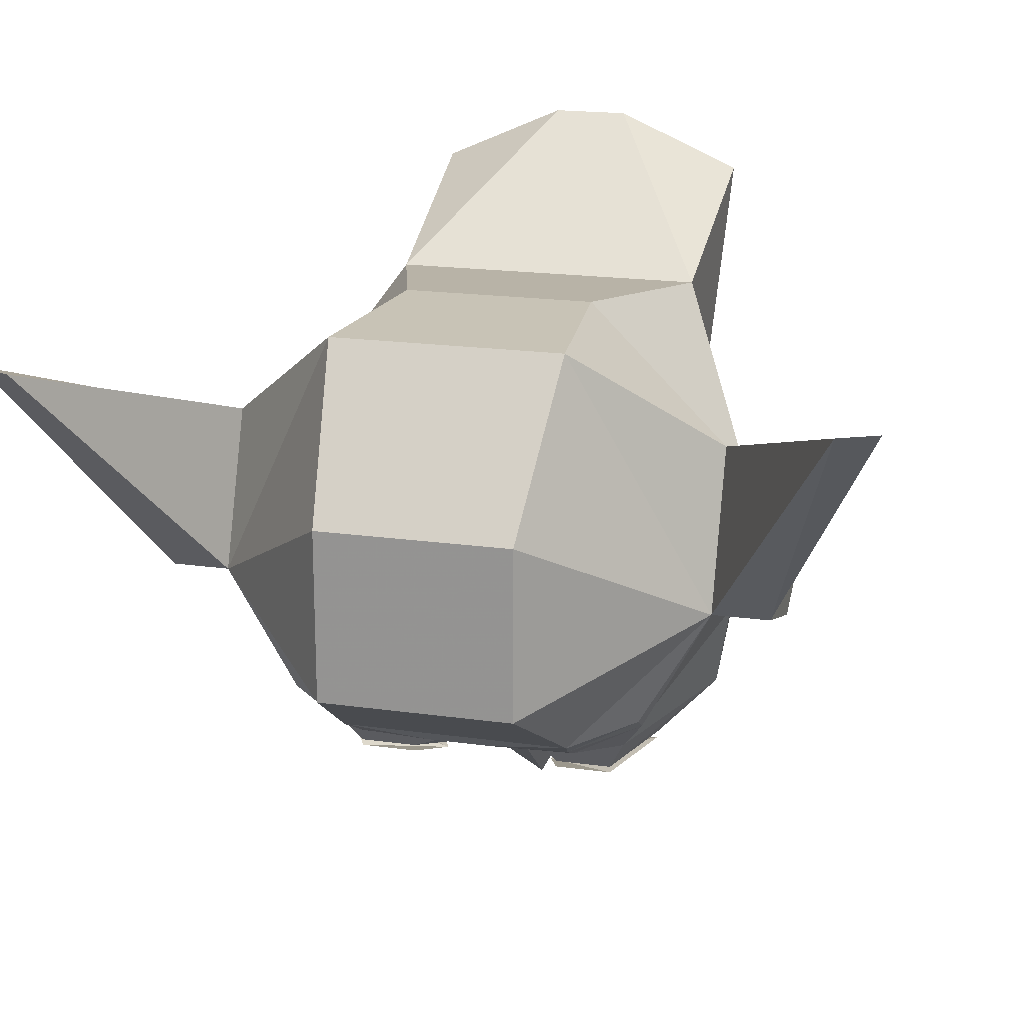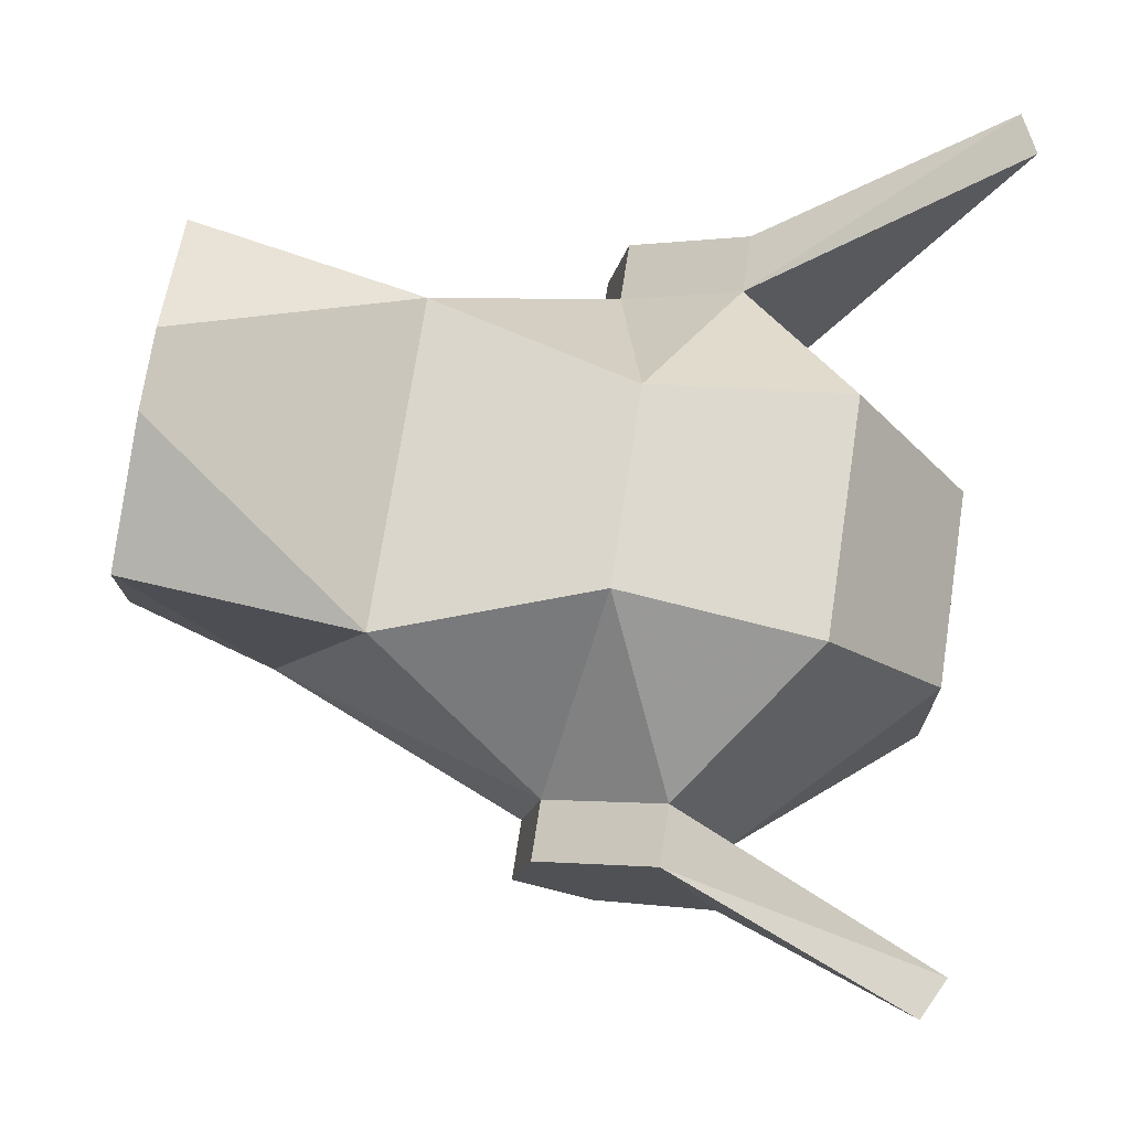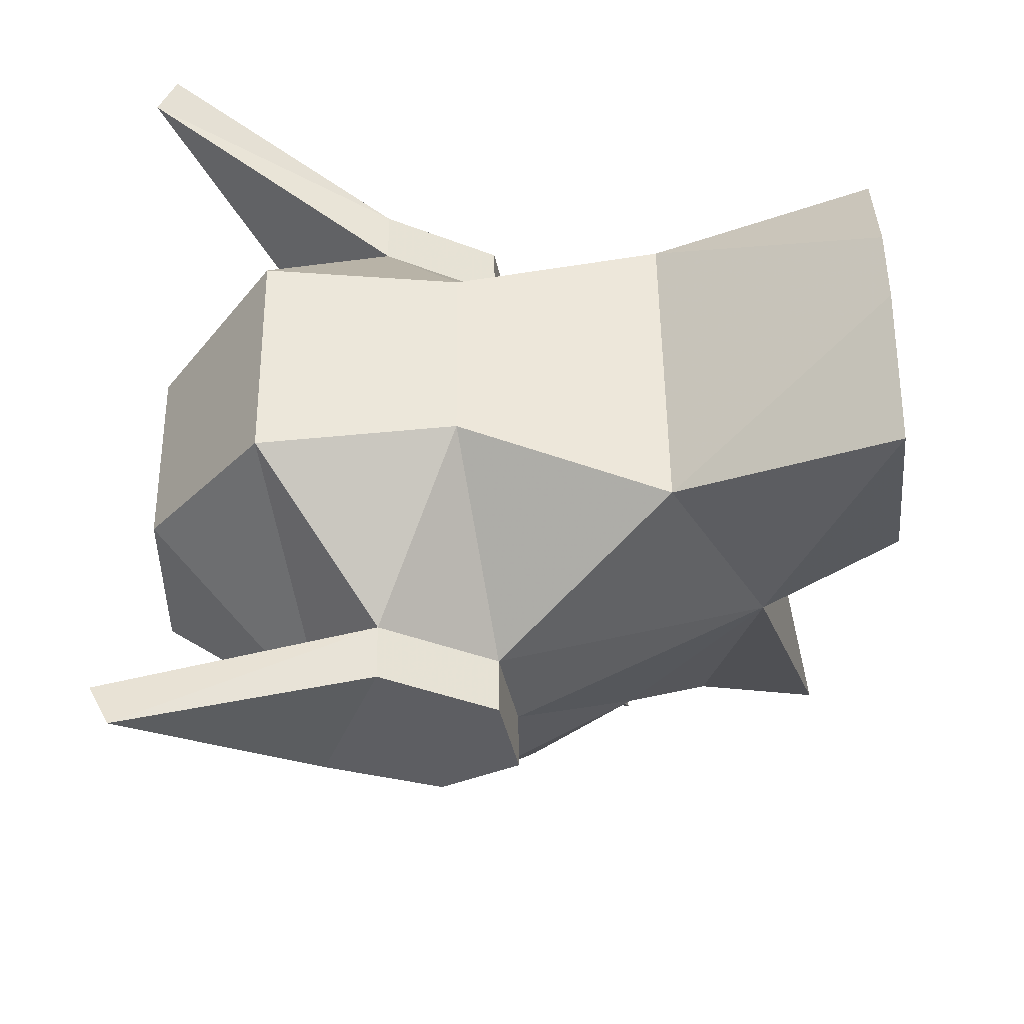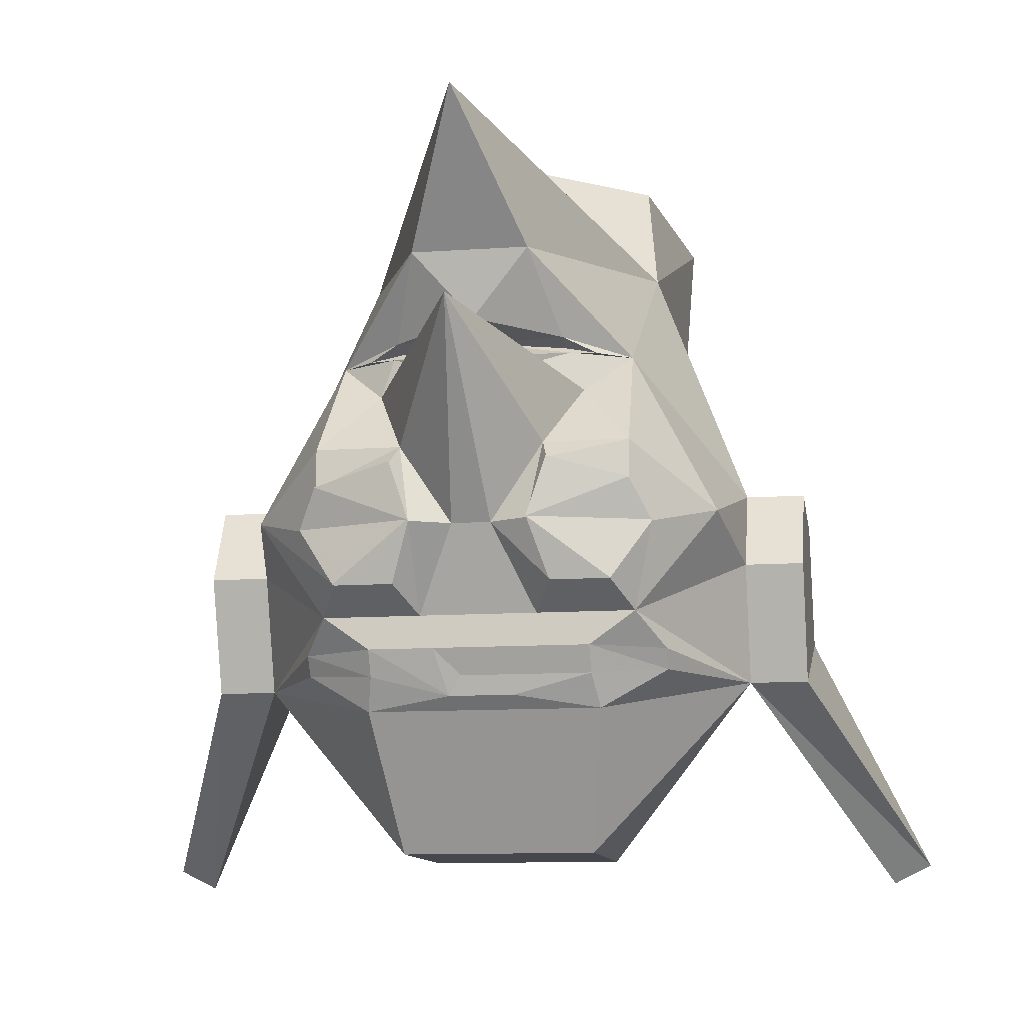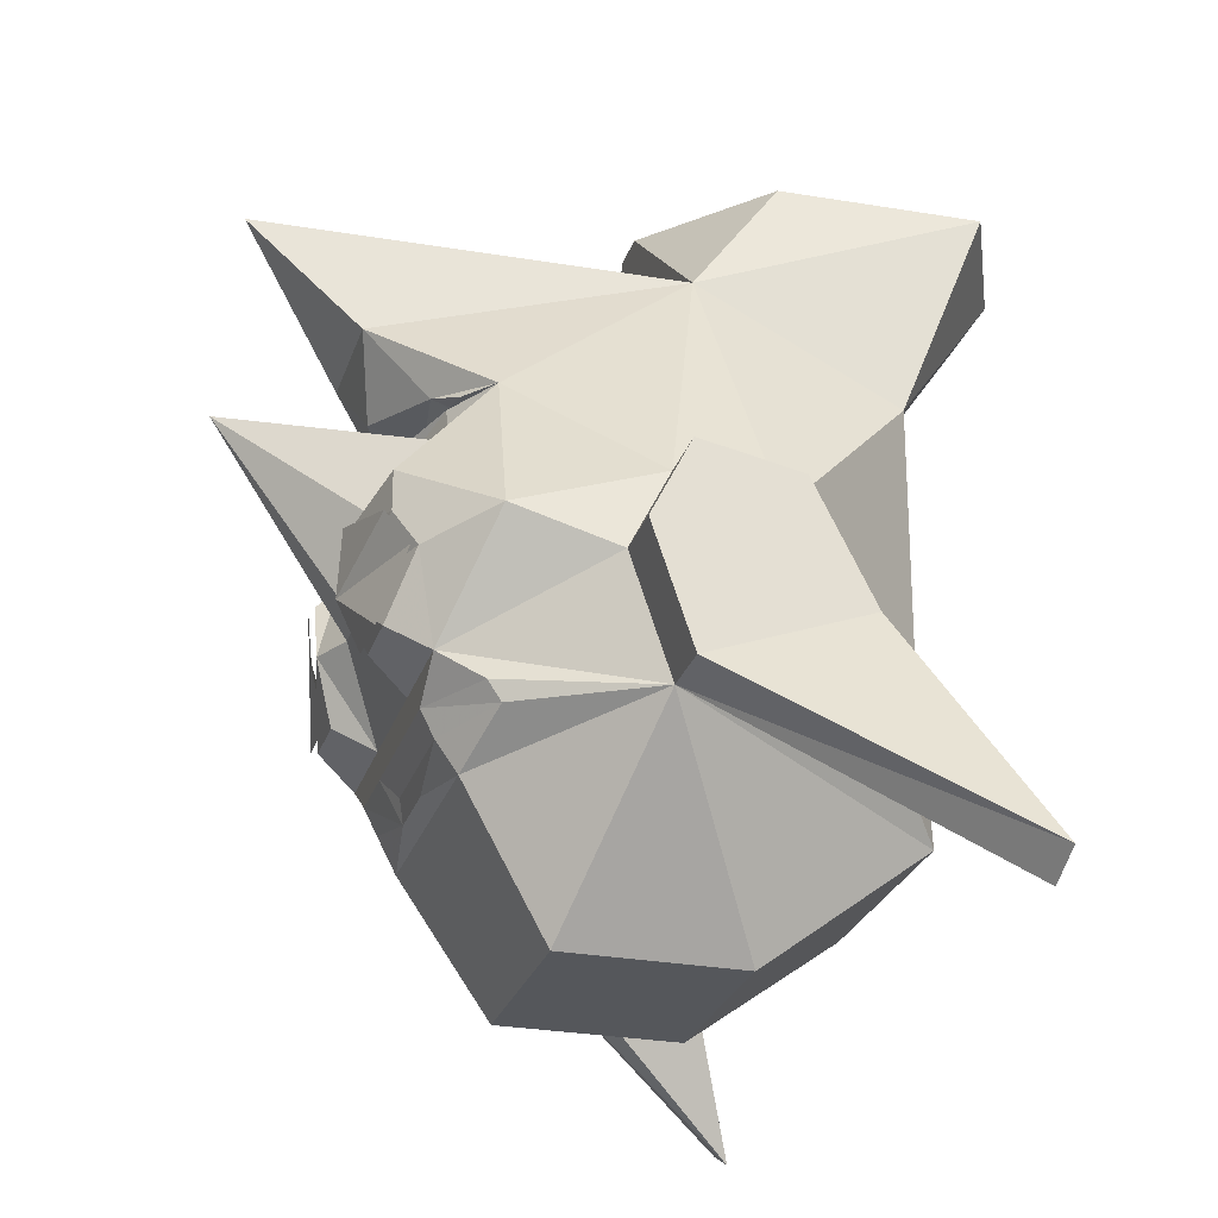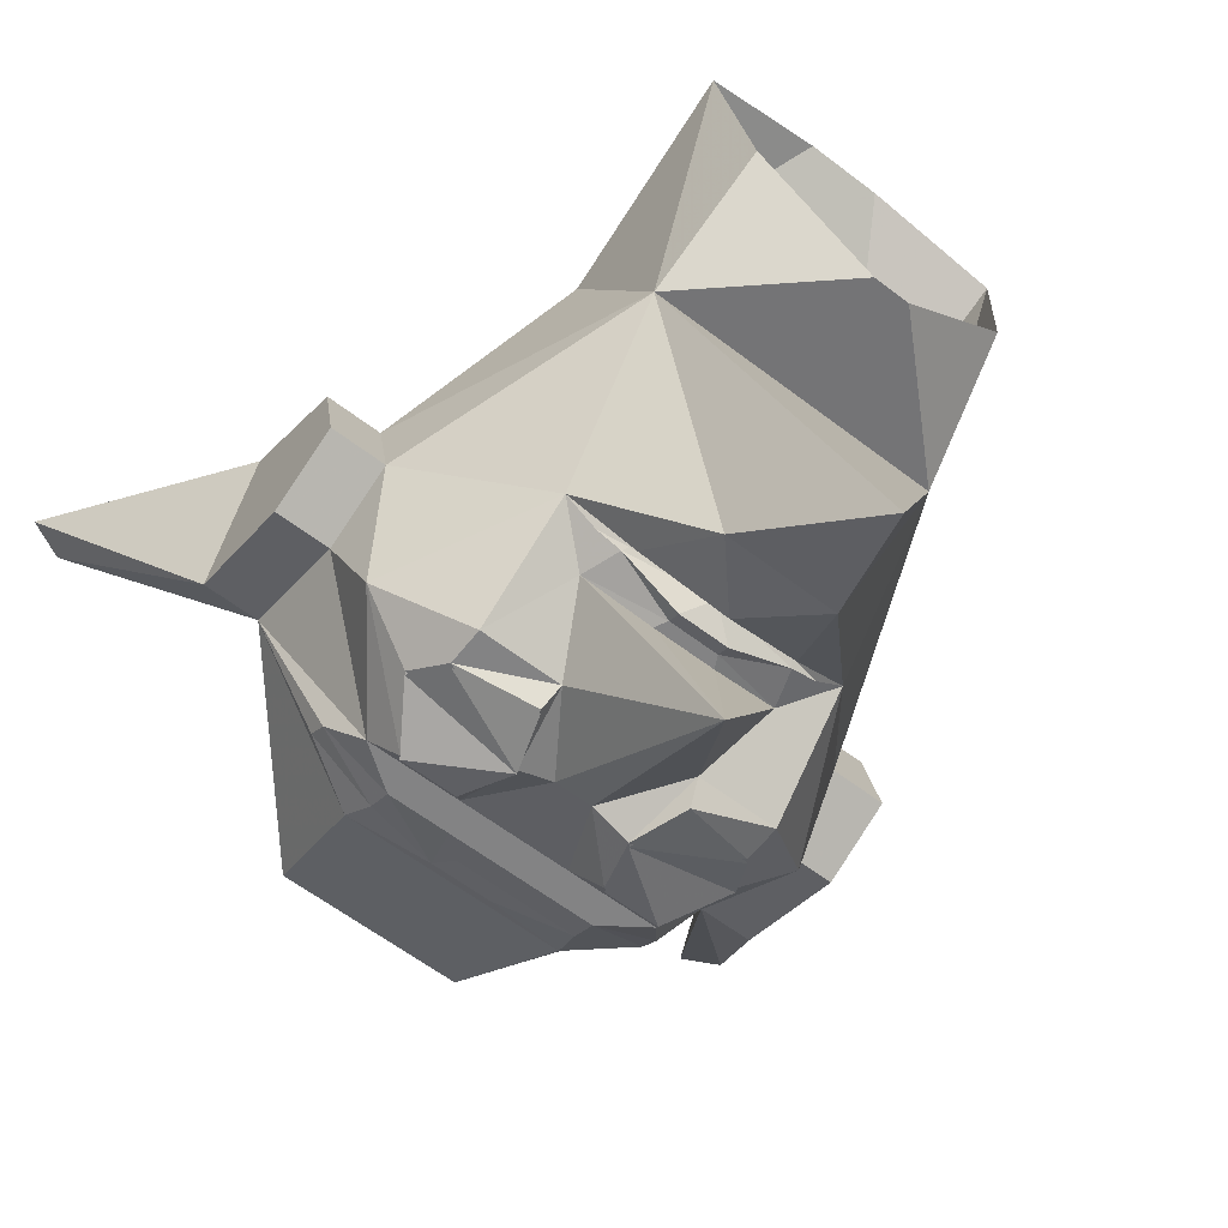
<metadata>
{"format":"obj","ext":"obj","renderer":"f3d","projection":"perspective","resolution":1024,"background":"white","views":[{"elev":19.4,"azim":14.7,"up":"+Z"},{"elev":71.8,"azim":-81.3,"up":"+Z"},{"elev":50.9,"azim":89.3,"up":"+Z"},{"elev":-11.0,"azim":-170.1,"up":"+Y"},{"elev":-26.6,"azim":-106.3,"up":"+Y"},{"elev":-61.2,"azim":142.1,"up":"+Z"}]}
</metadata>
<code>
o npc/cave_goblin/chat
v 26 51 31
v 25 18 18
v 24 34 -12
v 22 54 2
v 3 54 -14
v -3 54 -14
v -24 34 -12
v -21 54 2
v -26 51 31
v -25 18 18
v -6 50 40
v 6 50 40
v 27 -14 -50
v 21 -23 -53
v 9 -14 -56
v 24 -8 -53
v 24 -2 -53
v 36 -11 -41
v 24 -27 -47
v 12 -23 -53
v 9 -27 -47
v 3 -14 -53
v 11 -2 -53
v 12 -5 -56
v 16 8 -44
v 23 14 -39
v 39 -5 -20
v 39 -17 -26
v 39 -35 -20
v 28 -32 -41
v 17 -32 -47
v -9 -14 -56
v -21 -23 -53
v -27 -14 -50
v -24 -8 -53
v -12 -5 -56
v -11 -2 -53
v -3 -14 -53
v -12 -23 -53
v -9 -27 -47
v -24 -27 -47
v -36 -11 -41
v -24 -2 -53
v -16 8 -44
v 0 16 -74
v -9 28 -55
v -13 16 -46
v -23 14 -39
v 0 49 -71
v 9 28 -55
v 0 18 -52
v 0 16 -44
v -13 15 -43
v -18 14 -43
v -14 14 -44
v -39 -5 -20
v -39 -8 -5
v -15 -14 22
v 15 -14 22
v 39 -8 -5
v 13 16 -46
v 18 14 -43
v 13 15 -43
v -4 13 -48
v -4 11 -47
v -5 9 -47
v 5 9 -47
v 14 14 -44
v 4 13 -48
v 4 11 -47
v -66 -62 19
v -48 -35 -20
v -39 -35 -20
v -60 -65 19
v -48 -26 4
v -48 -17 -26
v -39 -17 -26
v -28 -32 -41
v -28 -35 -39
v -18 -41 -42
v -15 -62 -29
v -15 -62 -2
v -18 -44 22
v -39 -26 4
v -48 -8 -5
v -48 -5 -20
v 18 -44 22
v 39 -26 4
v 48 -26 4
v 48 -8 -5
v 48 -5 -20
v 48 -17 -26
v 48 -35 -20
v 60 -65 19
v 15 -62 -2
v 15 -62 -29
v 18 -41 -42
v 28 -35 -39
v 17 -36 -45
v 5 -39 -44
v 7 -32 -47
v -7 -32 -47
v -17 -32 -47
v -17 -36 -45
v -5 -39 -44
v 66 -62 19
v 3 -36 -45
v -3 -36 -45
v 27 -14 -51
v 21 -23 -54
v 9 -14 -57
v 24 -8 -54
v 12 -5 -57
v 12 -23 -54
v -9 -14 -57
v -21 -23 -54
v -27 -14 -51
v -24 -8 -54
v -12 -5 -57
v -12 -23 -54
f 1 2 3
f 1 3 4
f 4 3 5
f 5 3 6
f 6 3 7
f 6 7 8
f 8 7 9
f 9 7 10
f 9 10 11
f 11 10 2
f 11 2 12
f 12 2 1
f 13 14 15
f 13 15 16
f 13 16 17
f 13 17 18
f 13 18 14
f 14 18 19
f 14 19 20
f 14 20 15
f 15 20 21
f 15 21 22
f 15 22 23
f 15 23 24
f 15 24 16
f 16 24 23
f 16 23 17
f 17 23 25
f 17 25 26
f 17 26 18
f 18 26 27
f 18 27 28
f 18 28 19
f 19 28 29
f 19 29 30
f 19 30 31
f 19 31 21
f 19 21 20
f 32 33 34
f 32 34 35
f 32 35 36
f 32 36 37
f 32 37 38
f 32 38 39
f 32 39 33
f 33 39 40
f 33 40 41
f 33 41 34
f 34 41 42
f 34 42 35
f 35 42 43
f 35 43 36
f 36 43 37
f 37 43 44
f 37 44 45
f 37 45 38
f 38 45 22
f 38 22 21
f 38 21 40
f 38 40 39
f 46 47 48
f 46 48 7
f 46 7 49
f 46 49 50
f 46 50 51
f 46 51 47
f 47 51 52
f 47 52 53
f 47 53 54
f 47 54 48
f 48 54 55
f 48 55 44
f 48 44 43
f 48 43 42
f 48 42 56
f 48 56 7
f 7 56 57
f 7 57 10
f 10 57 58
f 10 58 2
f 2 58 59
f 2 59 60
f 2 60 3
f 3 60 27
f 3 27 26
f 3 26 50
f 3 50 49
f 3 49 7
f 61 51 50
f 61 50 26
f 61 26 62
f 61 62 63
f 61 63 52
f 61 52 51
f 55 53 52
f 55 52 64
f 55 64 65
f 55 65 44
f 44 65 66
f 44 66 45
f 45 66 67
f 45 67 25
f 45 25 23
f 45 23 22
f 53 55 54
f 52 63 68
f 52 68 69
f 52 69 64
f 64 69 70
f 64 70 65
f 65 70 67
f 65 67 66
f 62 68 63
f 68 62 26
f 68 26 25
f 68 25 70
f 68 70 69
f 25 67 70
f 71 72 73
f 71 73 74
f 71 74 75
f 71 75 72
f 72 75 76
f 72 76 77
f 72 77 73
f 73 77 41
f 73 41 78
f 73 78 79
f 73 79 80
f 73 80 81
f 73 81 82
f 73 82 83
f 73 83 84
f 73 84 74
f 74 84 75
f 75 84 85
f 75 85 86
f 75 86 76
f 76 86 56
f 76 56 77
f 77 56 42
f 77 42 41
f 86 85 57
f 86 57 56
f 85 84 57
f 57 84 58
f 58 84 83
f 58 83 59
f 59 83 87
f 59 87 88
f 59 88 60
f 60 88 89
f 60 89 90
f 60 90 27
f 27 90 91
f 27 91 28
f 28 91 92
f 28 92 29
f 29 92 93
f 29 93 94
f 29 94 88
f 29 88 87
f 29 87 95
f 29 95 96
f 29 96 97
f 29 97 98
f 29 98 30
f 30 98 99
f 30 99 31
f 31 99 100
f 31 100 101
f 31 101 21
f 21 101 40
f 40 101 102
f 40 102 103
f 40 103 41
f 41 103 78
f 78 103 79
f 79 103 104
f 79 104 80
f 80 104 105
f 80 105 97
f 80 97 96
f 80 96 81
f 81 96 95
f 81 95 82
f 82 95 87
f 82 87 83
f 94 93 106
f 94 106 88
f 88 106 89
f 89 106 93
f 89 93 92
f 89 92 91
f 89 91 90
f 102 101 107
f 102 107 108
f 102 108 104
f 102 104 103
f 107 100 105
f 107 105 108
f 108 105 104
f 97 105 100
f 97 100 99
f 97 99 98
f 100 107 101
f 109 110 111
f 109 111 112
f 112 111 113
f 111 110 114
f 115 116 117
f 115 117 118
f 115 118 119
f 120 116 115

</code>
